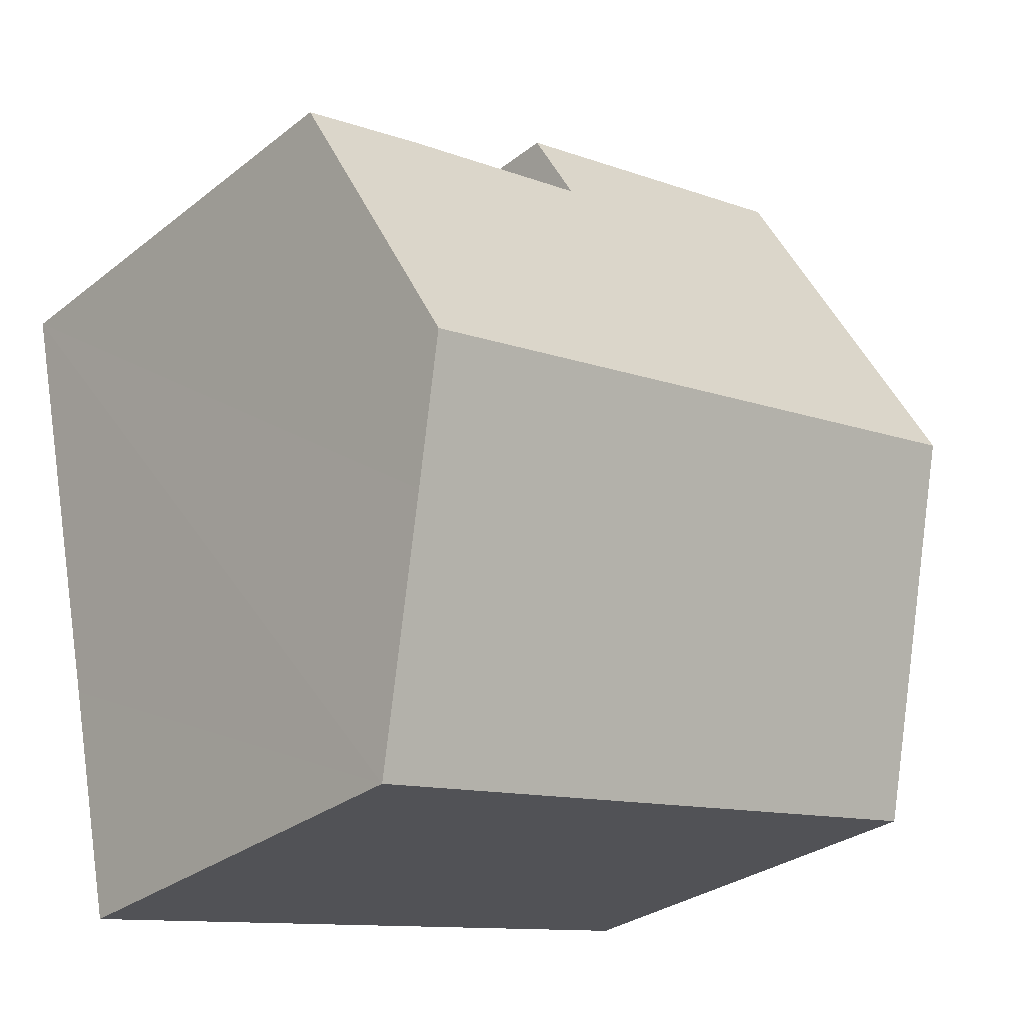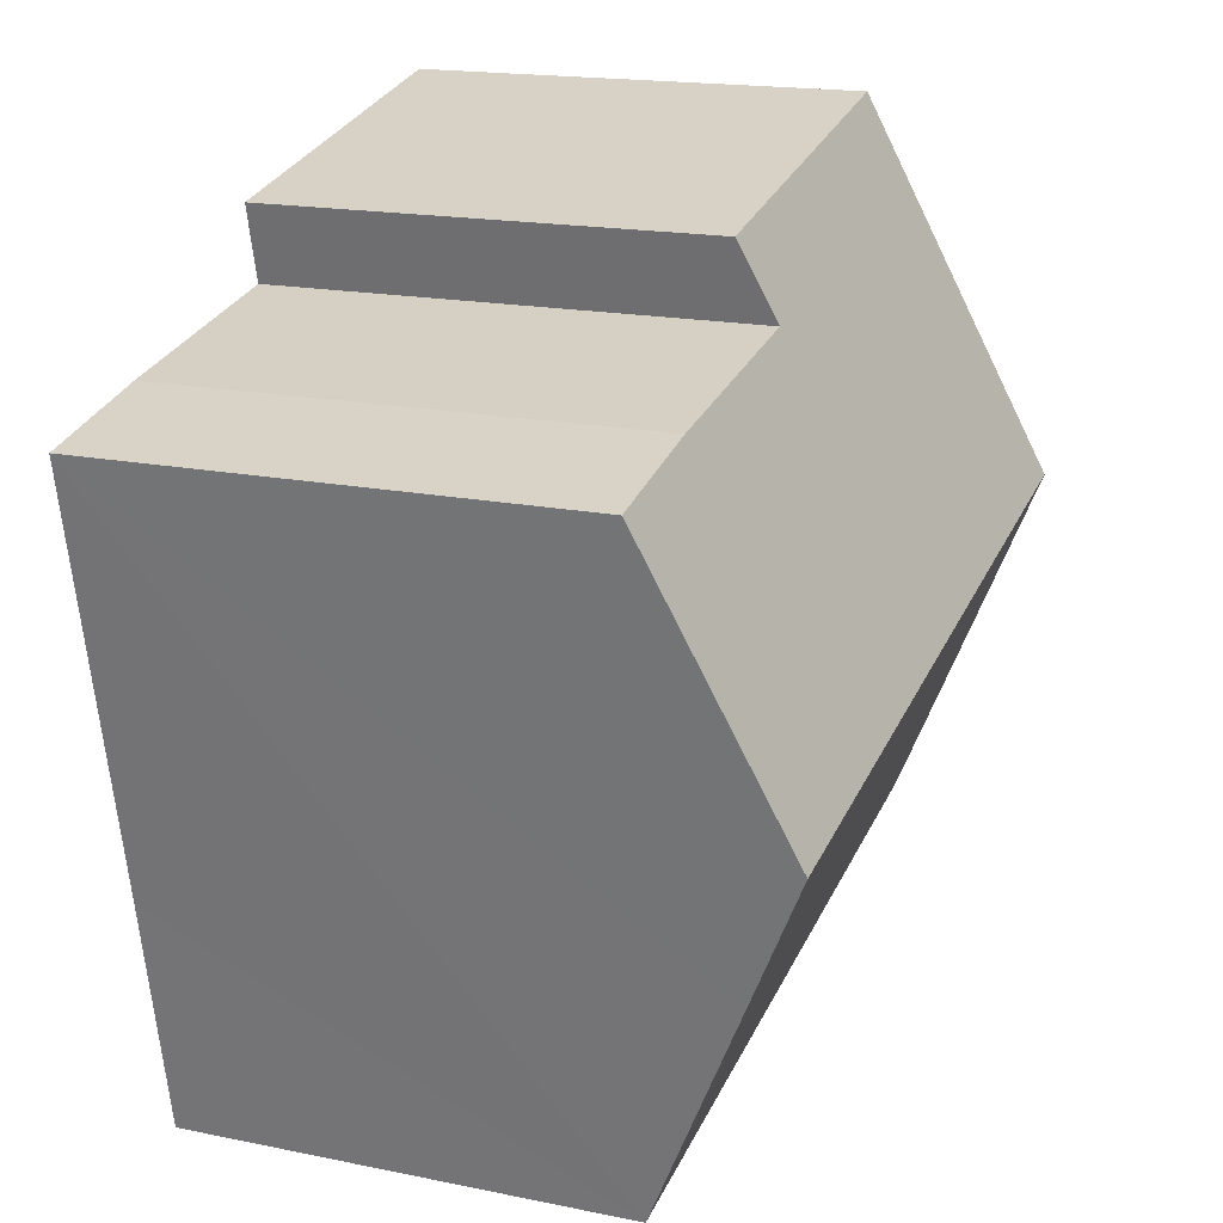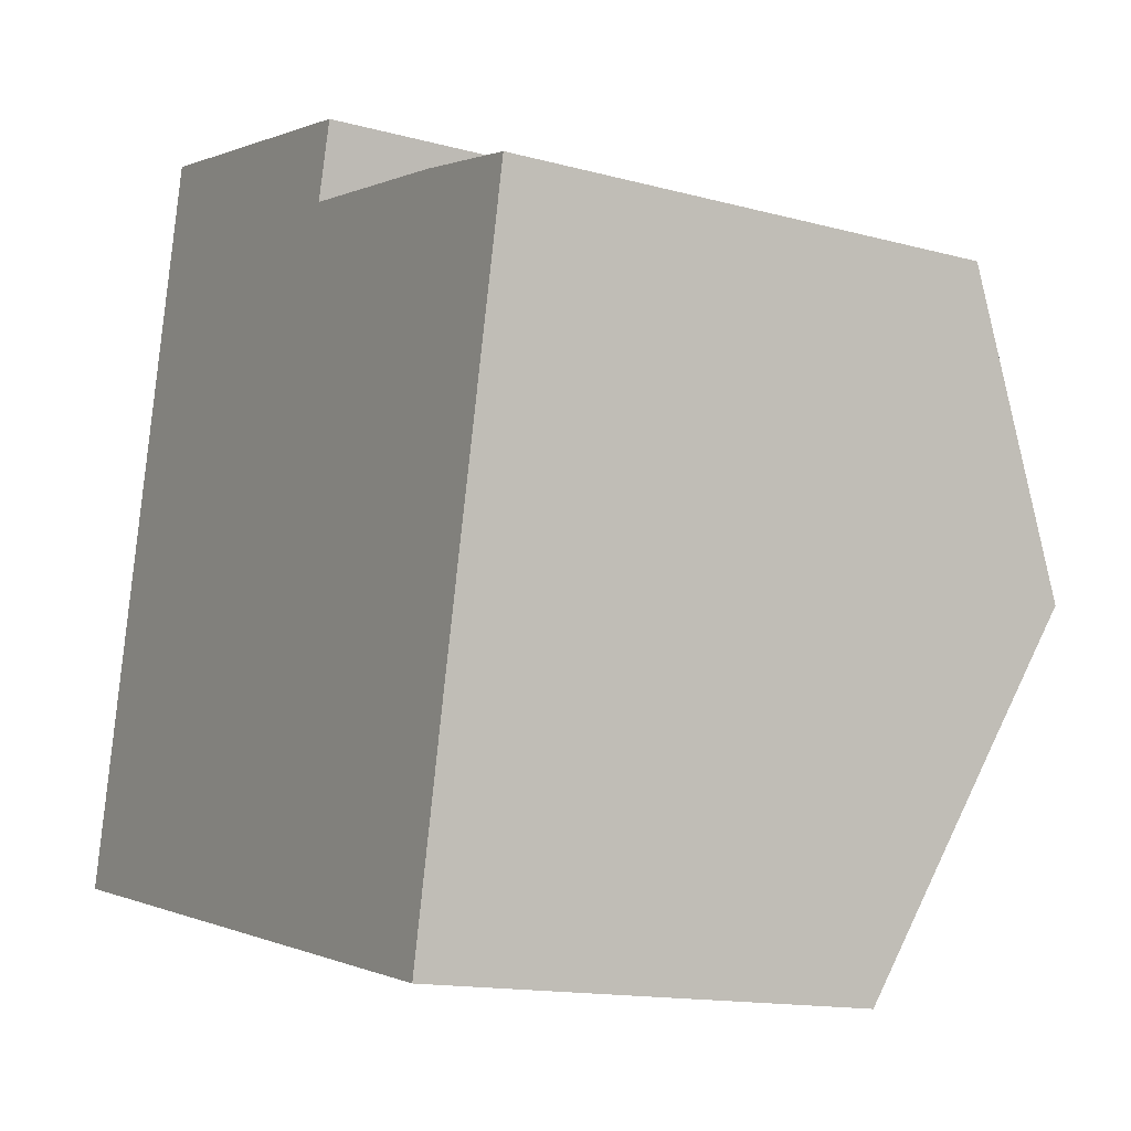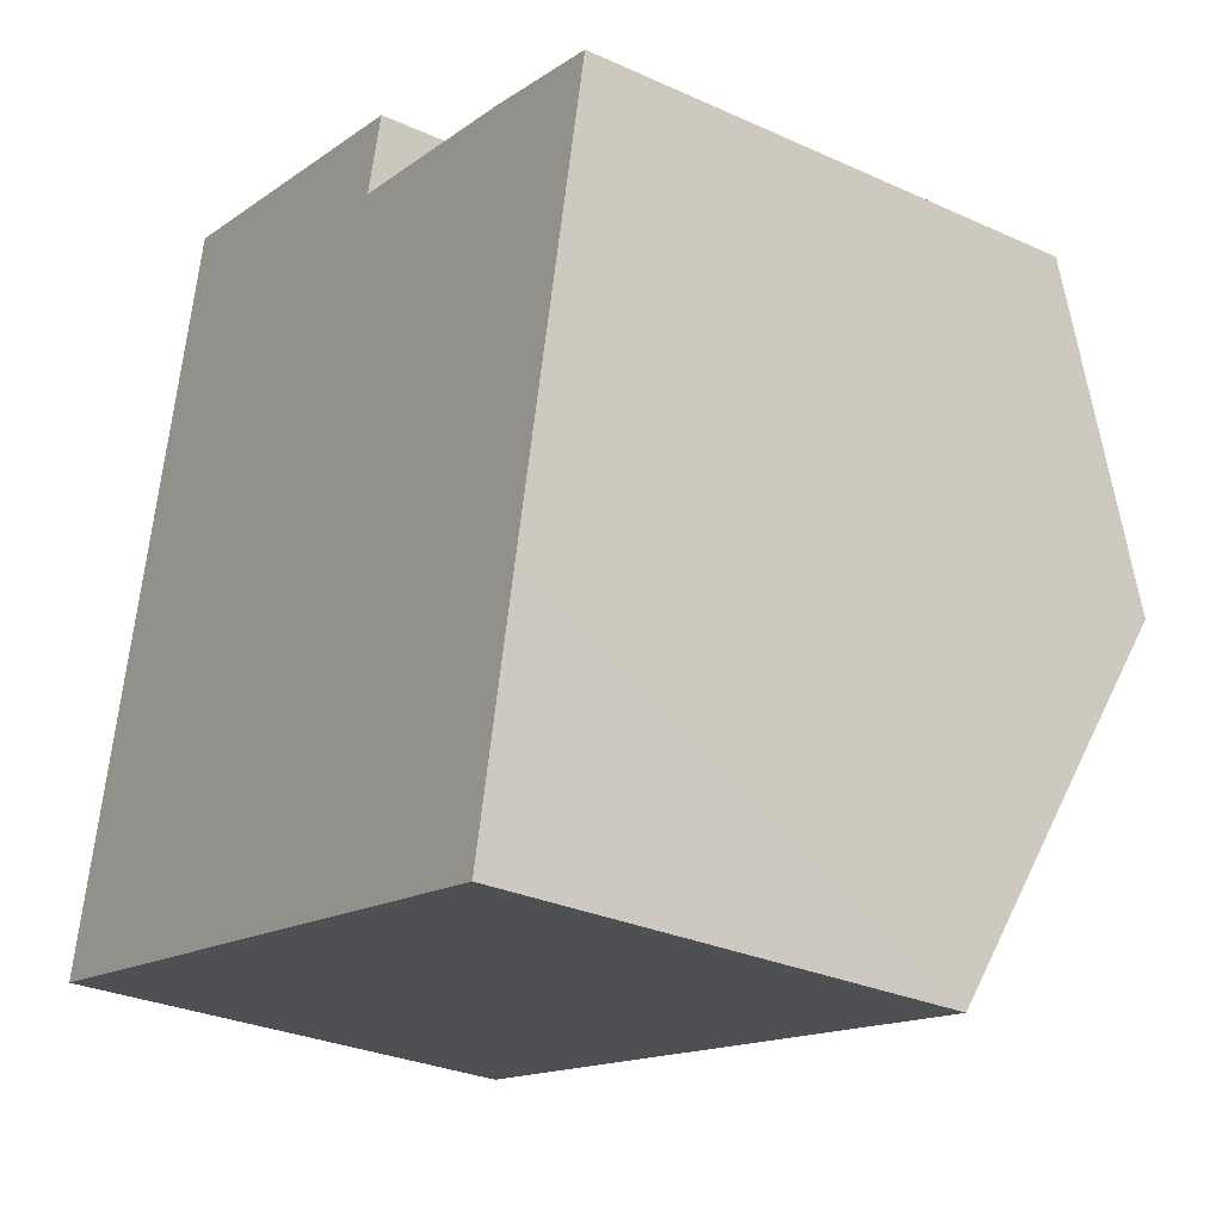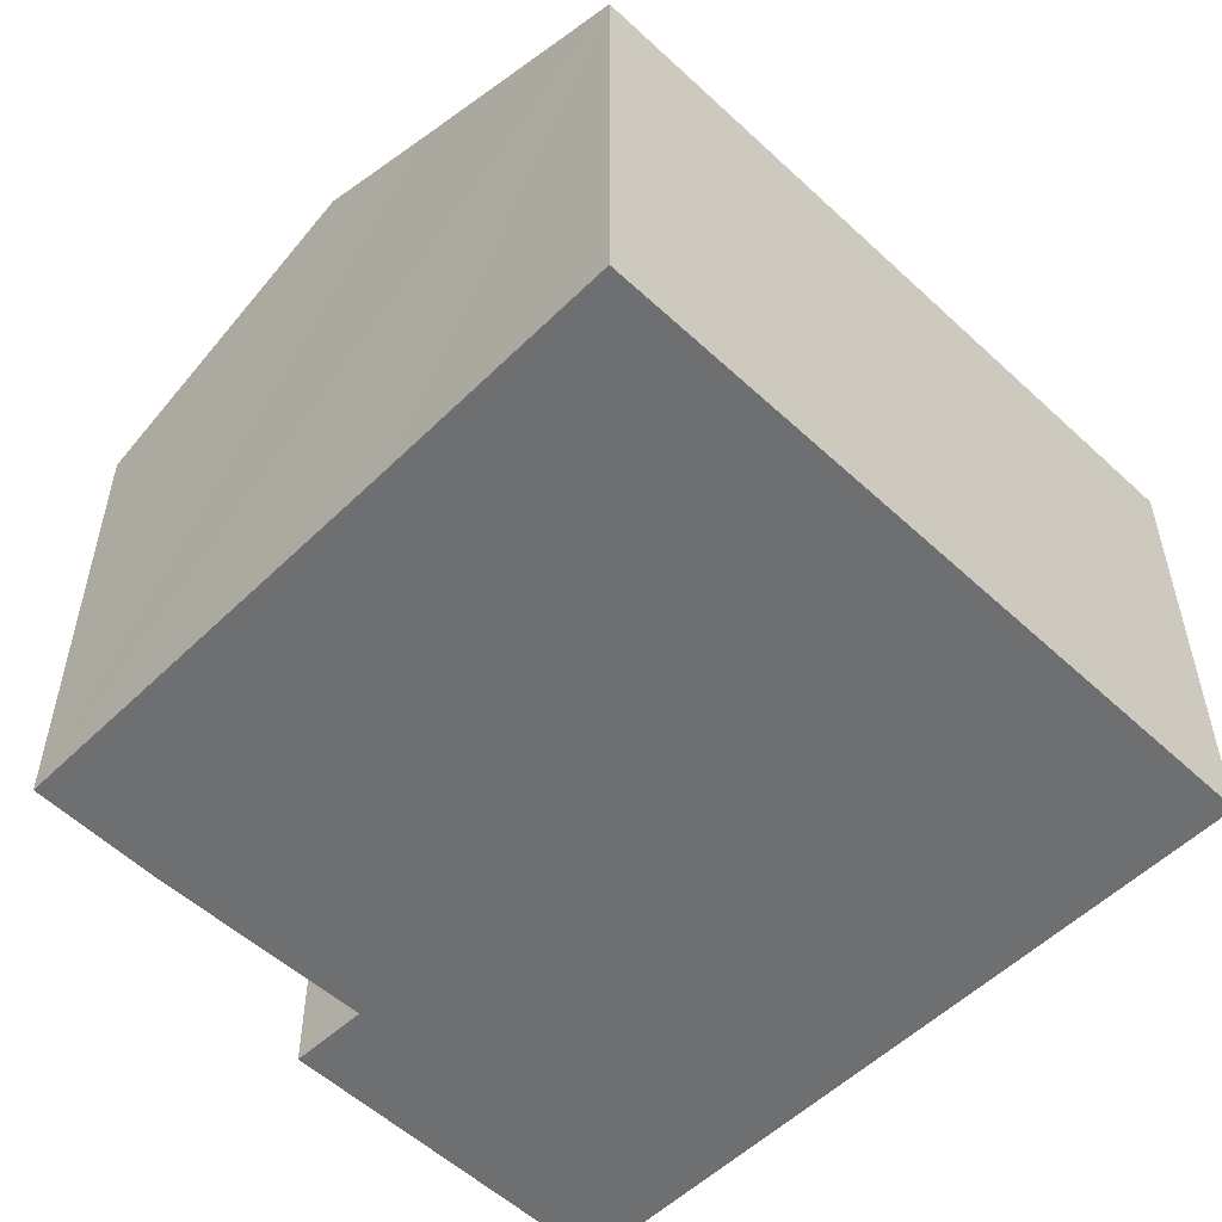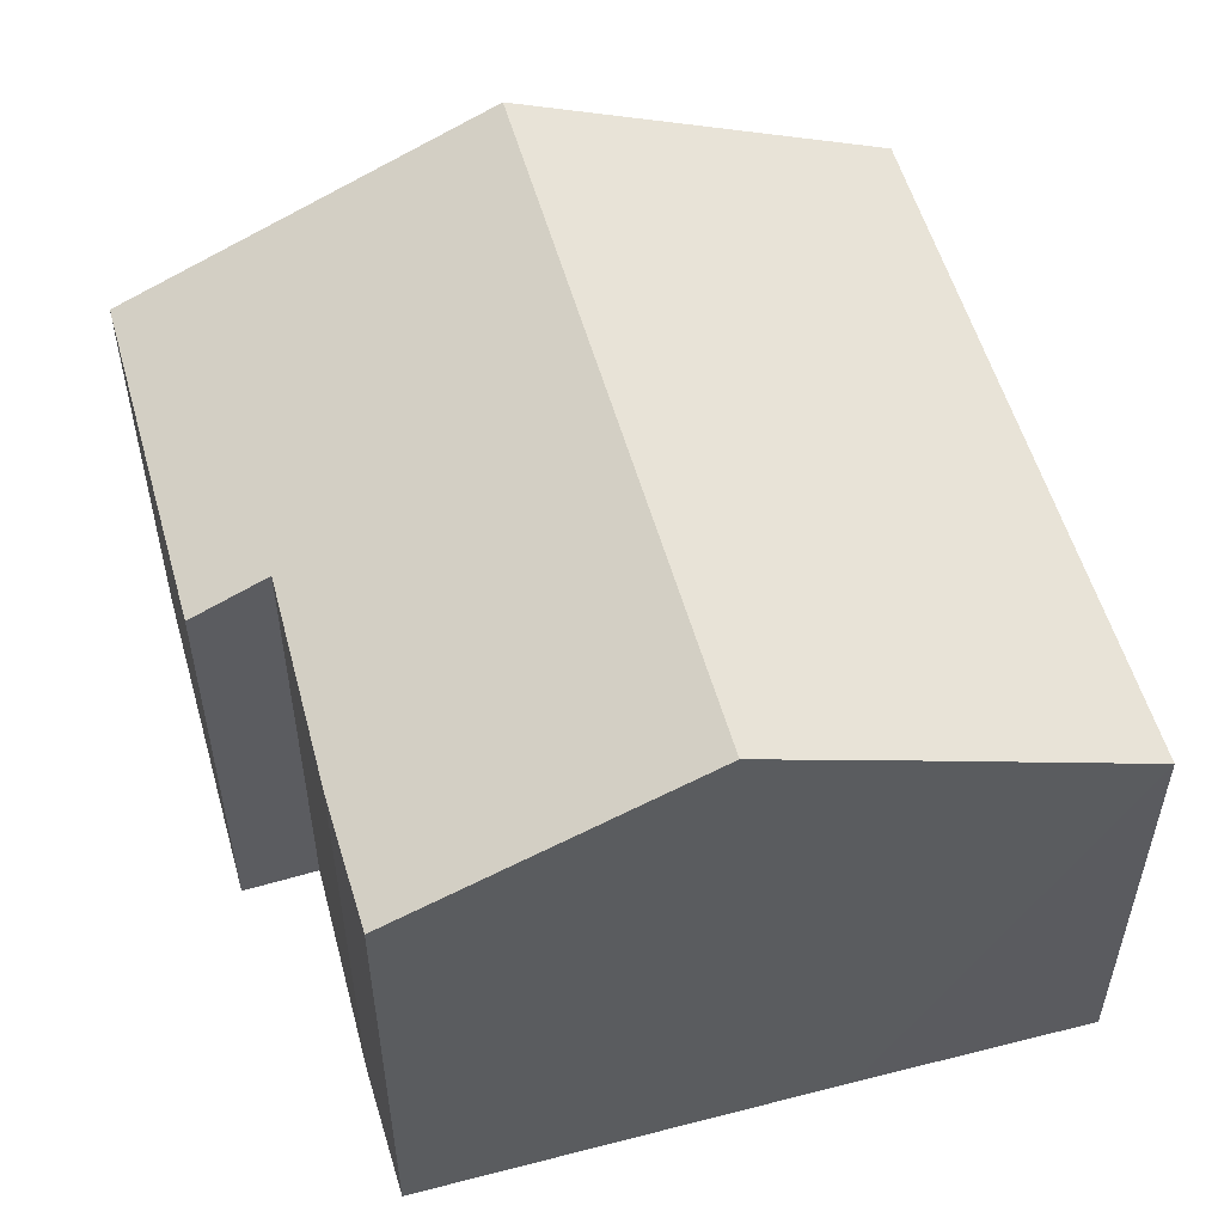
<metadata>
{"format":"obj","ext":"obj","renderer":"f3d","projection":"perspective","resolution":1024,"background":"white","views":[{"elev":-29.5,"azim":138.9,"up":"+Z"},{"elev":17.2,"azim":112.4,"up":"+Z"},{"elev":-14.2,"azim":59.1,"up":"+Z"},{"elev":-28.9,"azim":55.8,"up":"+Z"},{"elev":-54.6,"azim":147.8,"up":"+Y"},{"elev":54.9,"azim":86.7,"up":"+Y"}]}
</metadata>
<code>
v  2.794 7.963 12.78
v  13.54 10.79 3.743
v  1.399 10.79 6.4
v  8.594 8.557 10.11
v  8.919 7.969 11.43
v  14.62 8.551 8.802
v  12.33 8.531 9.35
v  0 7.954 4.87e-16
v  13.05 9.78 1.459
v  12.2 7.954 -2.669
v  8.594 -6.188e-16 10.11
v  8.919 -6.996e-16 11.43
v  14.62 -5.39e-16 8.802
v  13.54 -2.292e-16 3.743
v  13.05 -8.934e-17 1.459
v  12.2 1.634e-16 -2.669
v  12.33 -5.725e-16 9.35
v  2.794 -7.824e-16 12.78
v  0 0 0
v  1.399 -3.919e-16 6.4
g defaultobject
f 1 2 3
f 2 1 4
f 4 1 5
f 4 6 2
f 6 4 7
f 8 9 10
f 9 8 2
f 2 8 3
f 5 11 4
f 11 5 12
f 13 2 6
f 2 13 9
f 9 13 10
f 10 13 14
f 10 14 15
f 10 15 16
f 11 7 4
f 7 11 17
f 7 13 6
f 13 7 17
f 1 12 5
f 12 1 18
f 16 8 10
f 8 16 19
f 19 3 8
f 3 19 1
f 1 19 20
f 1 20 18
f 15 19 16
f 19 15 20
f 20 15 14
f 20 14 13
f 20 13 11
f 20 11 18
f 11 13 17
f 18 11 12

</code>
